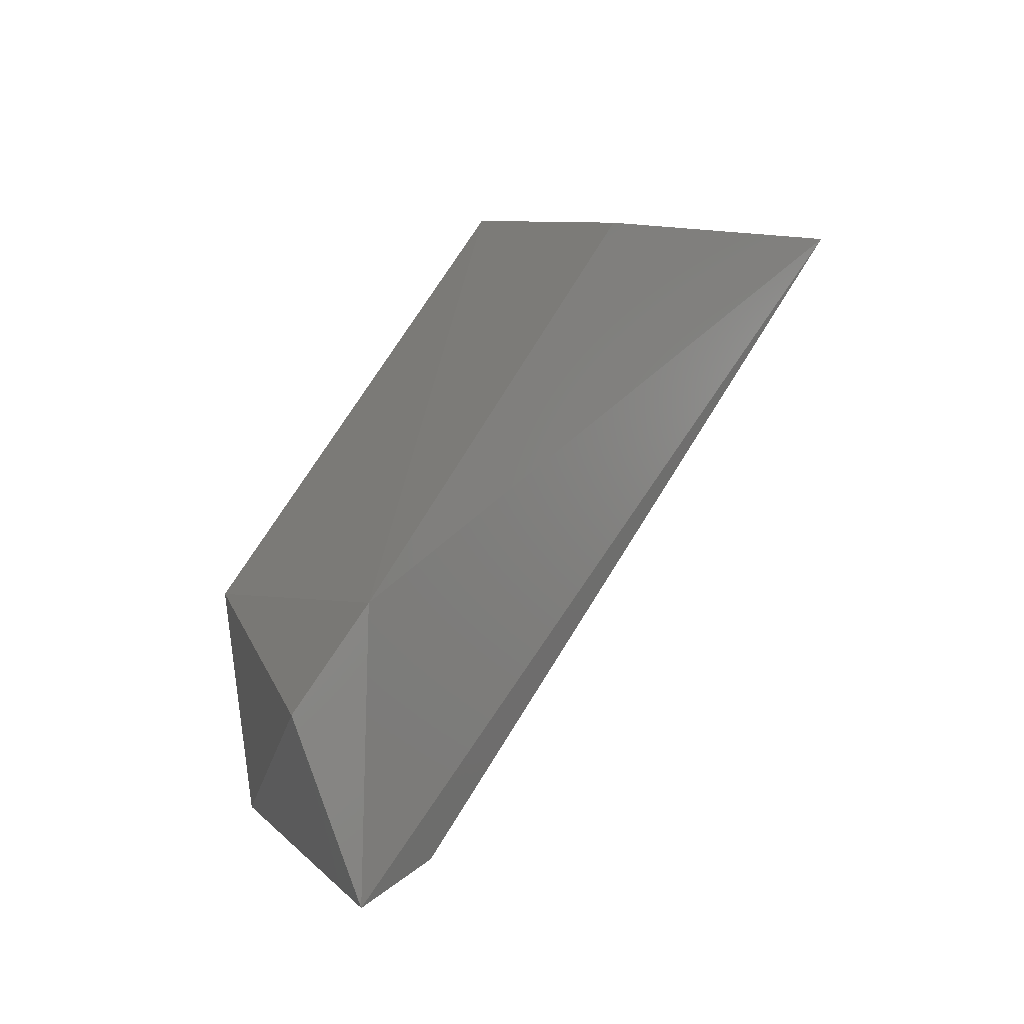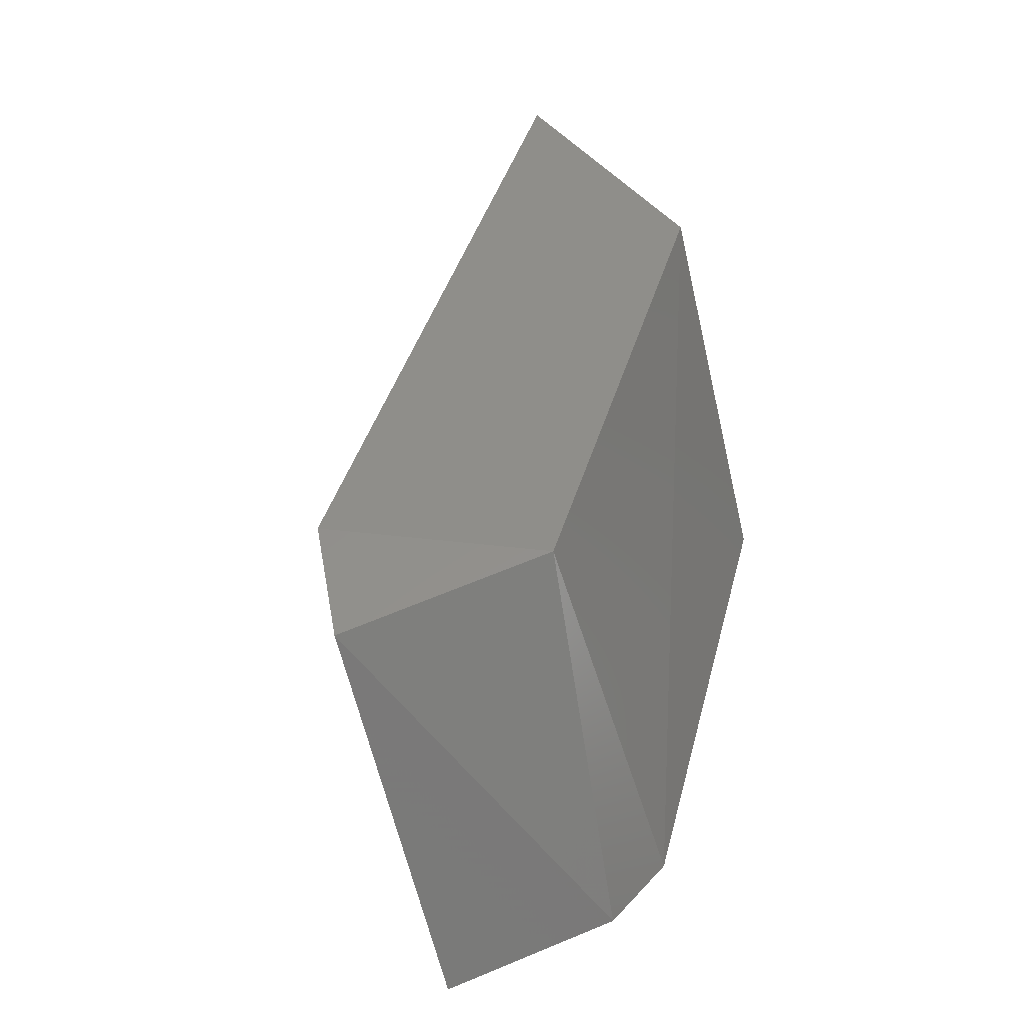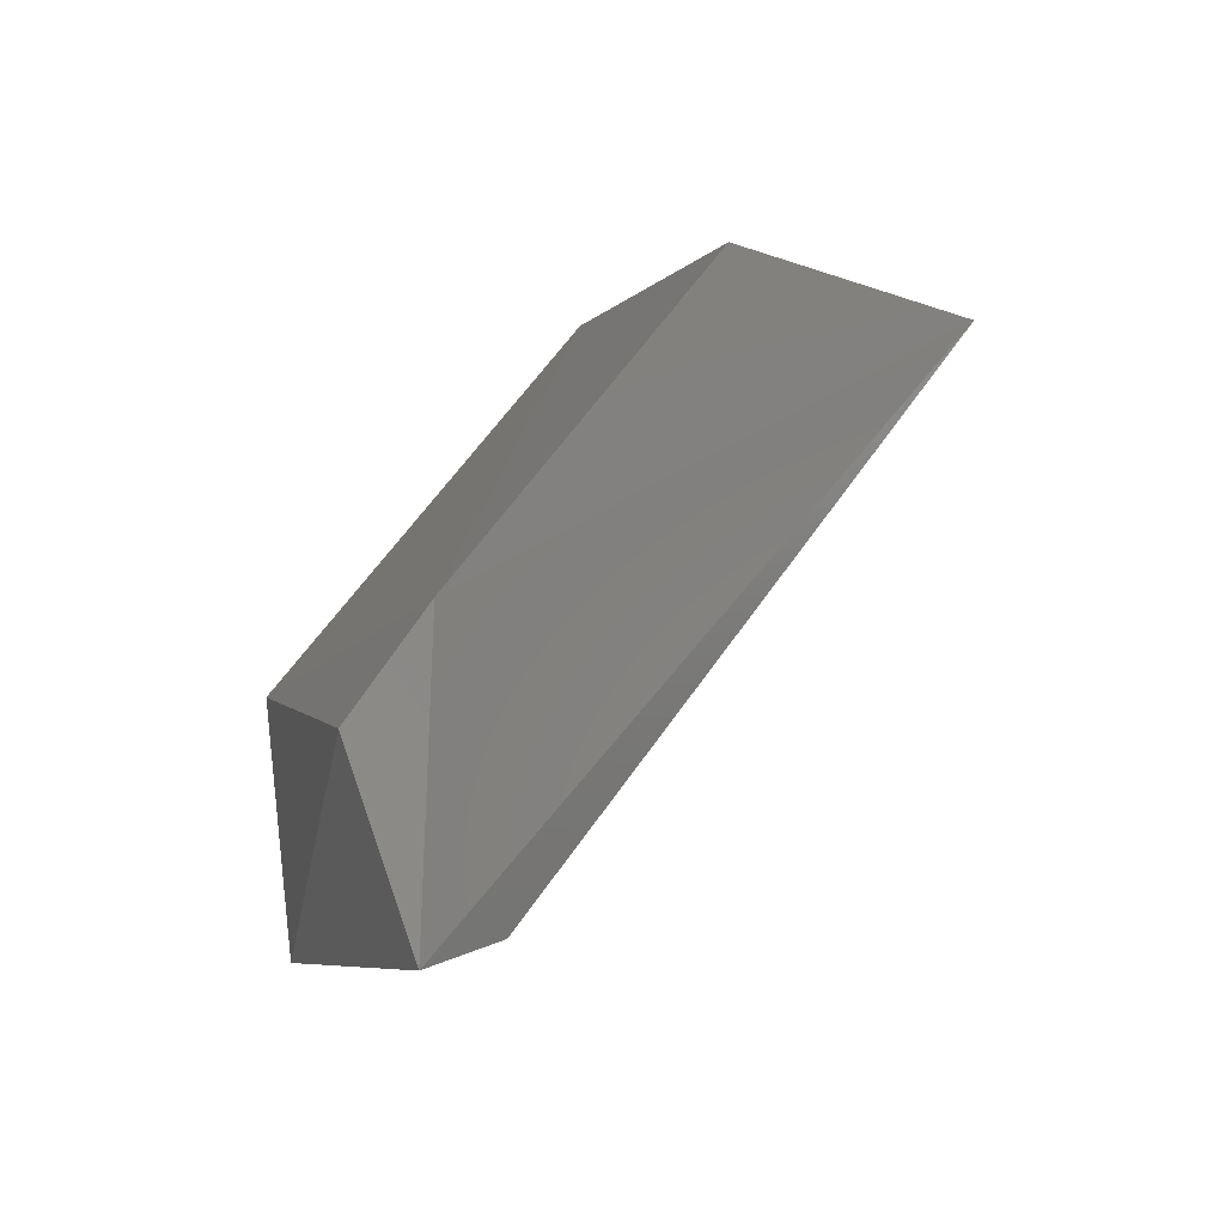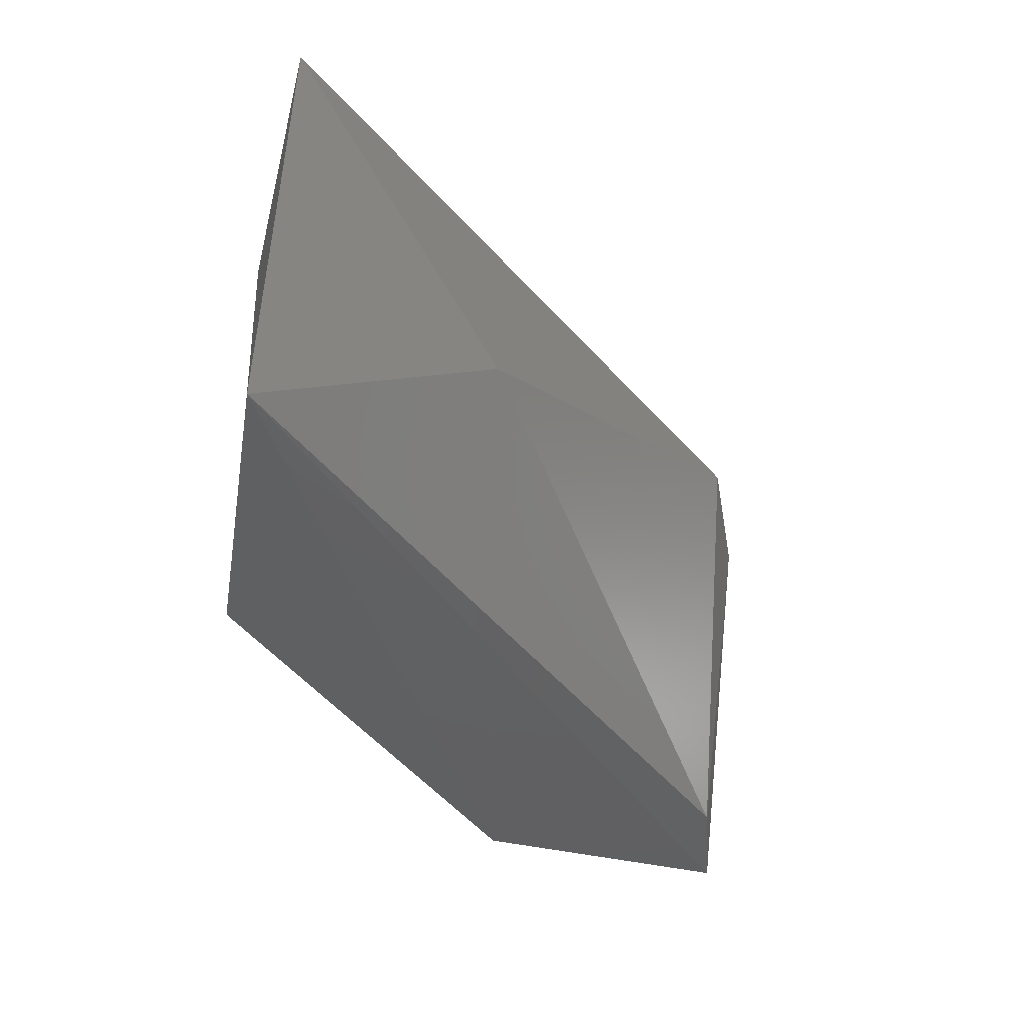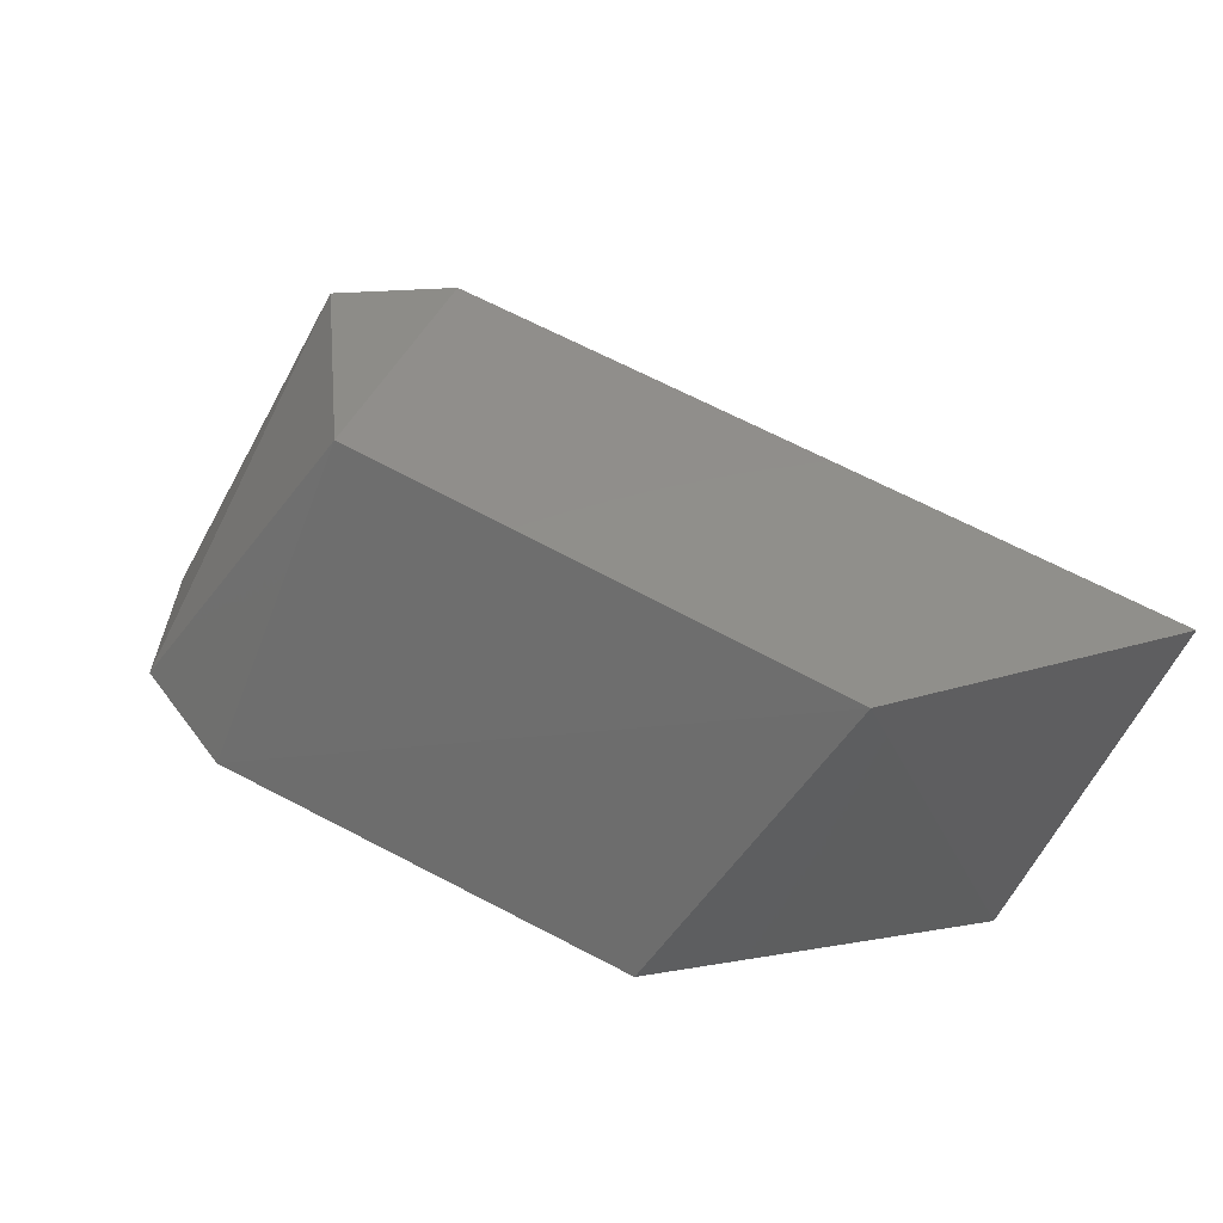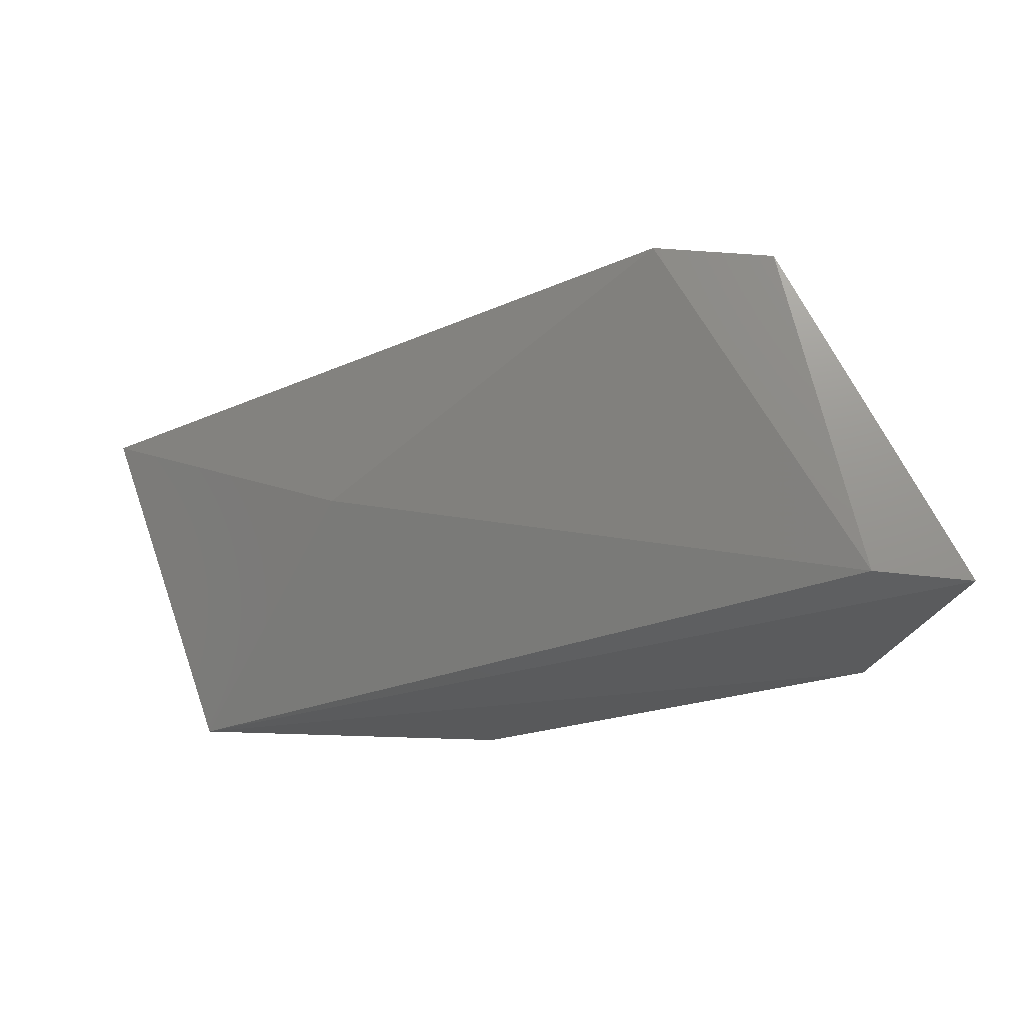
<metadata>
{"format":"stl","ext":"stl","renderer":"f3d","projection":"perspective","resolution":1024,"background":"white","views":[{"elev":8.2,"azim":131.0,"up":"+Y"},{"elev":44.1,"azim":62.8,"up":"+Z"},{"elev":-4.4,"azim":131.6,"up":"+Y"},{"elev":-43.7,"azim":-96.3,"up":"+Z"},{"elev":47.9,"azim":170.7,"up":"+Z"},{"elev":-27.6,"azim":-9.9,"up":"+Z"}]}
</metadata>
<code>
# stl→obj: 12 verts, 20 faces
v -0.4372 -0.413 -0.1454
v -0.4073 -0.3702 -0.1454
v -0.4972 -0.2846 -0.1454
v -0.5614 -0.2932 -0.1454
v -0.4544 -0.2846 -0.2225
v -0.5314 -0.2889 -0.2268
v -0.4102 -0.4211 -0.15
v -0.3602 -0.3788 -0.2182
v -0.3676 -0.417 -0.2293
v -0.3902 -0.413 -0.2268
v -0.5057 -0.3446 -0.184
v -0.373 -0.3574 -0.2268
f 1 2 3
f 1 3 4
f 3 5 6
f 3 6 4
f 2 7 8
f 9 7 10
f 9 10 6
f 9 8 7
f 11 6 10
f 11 4 6
f 1 4 11
f 1 11 10
f 1 10 7
f 1 7 2
f 12 8 9
f 12 9 6
f 12 6 5
f 12 5 3
f 12 3 2
f 12 2 8

</code>
